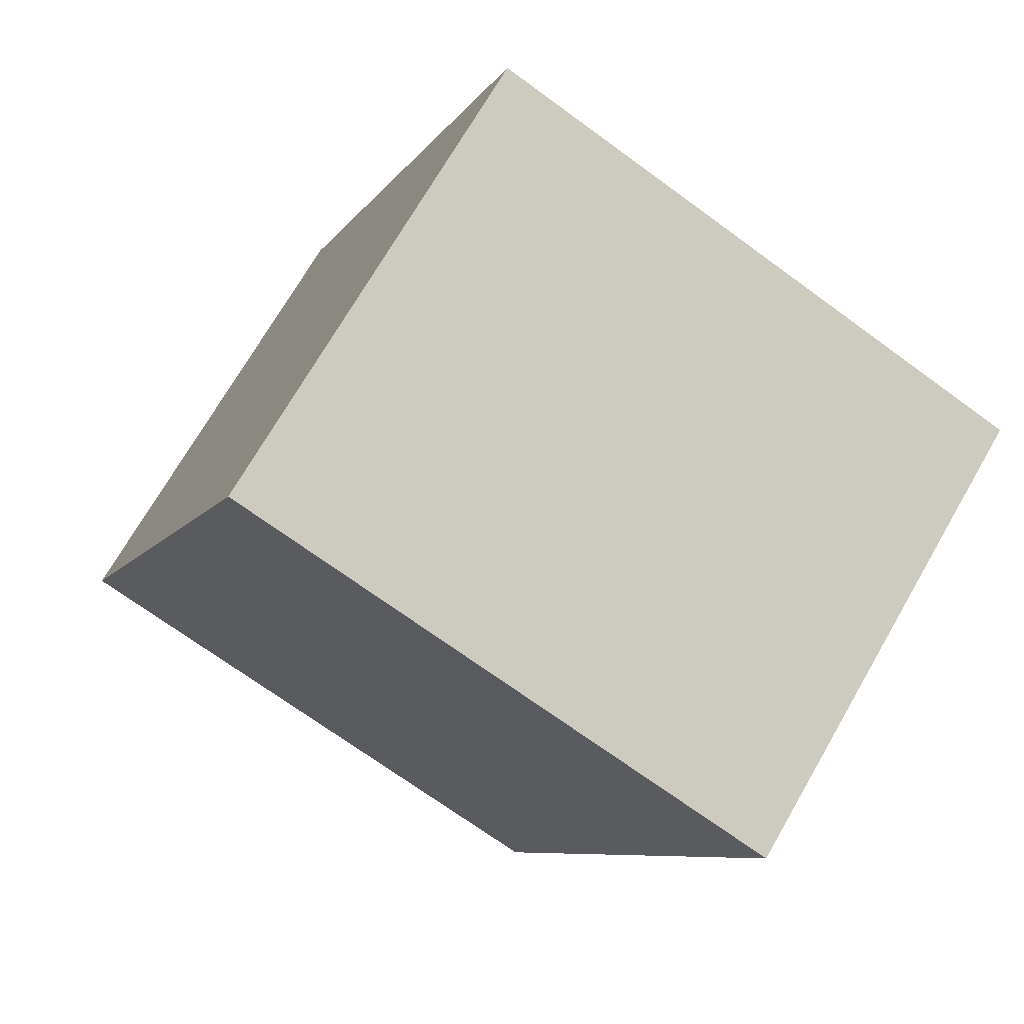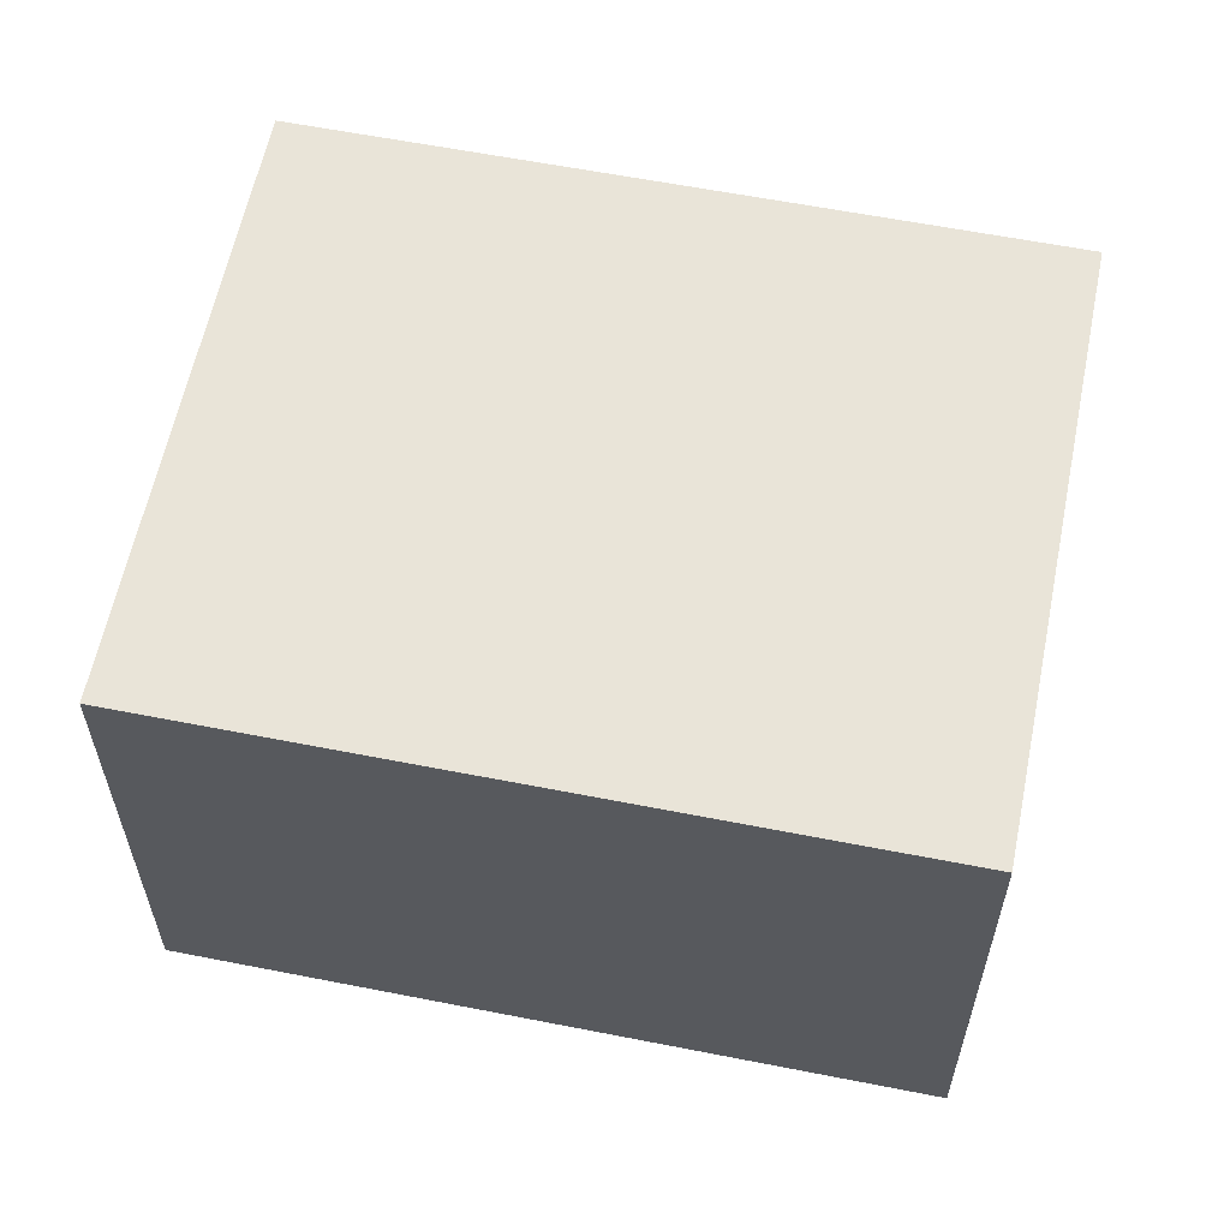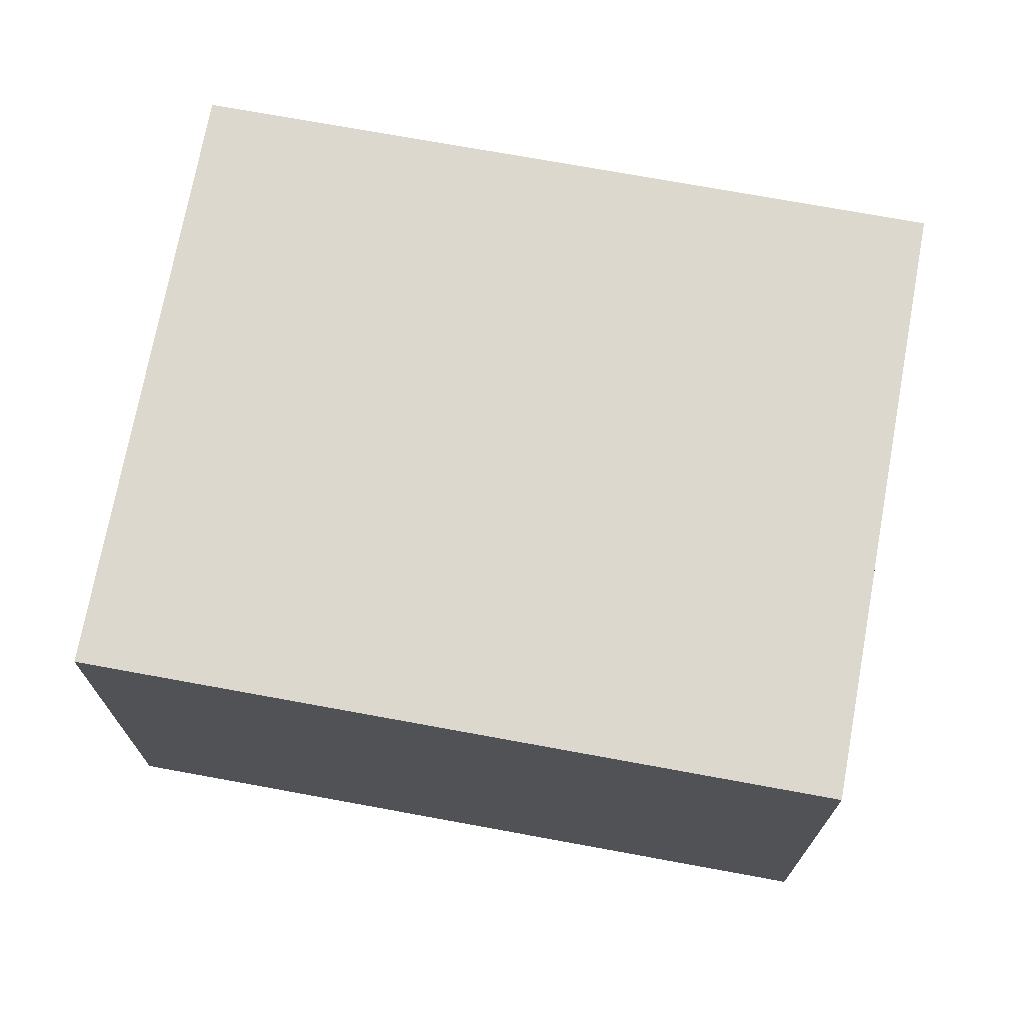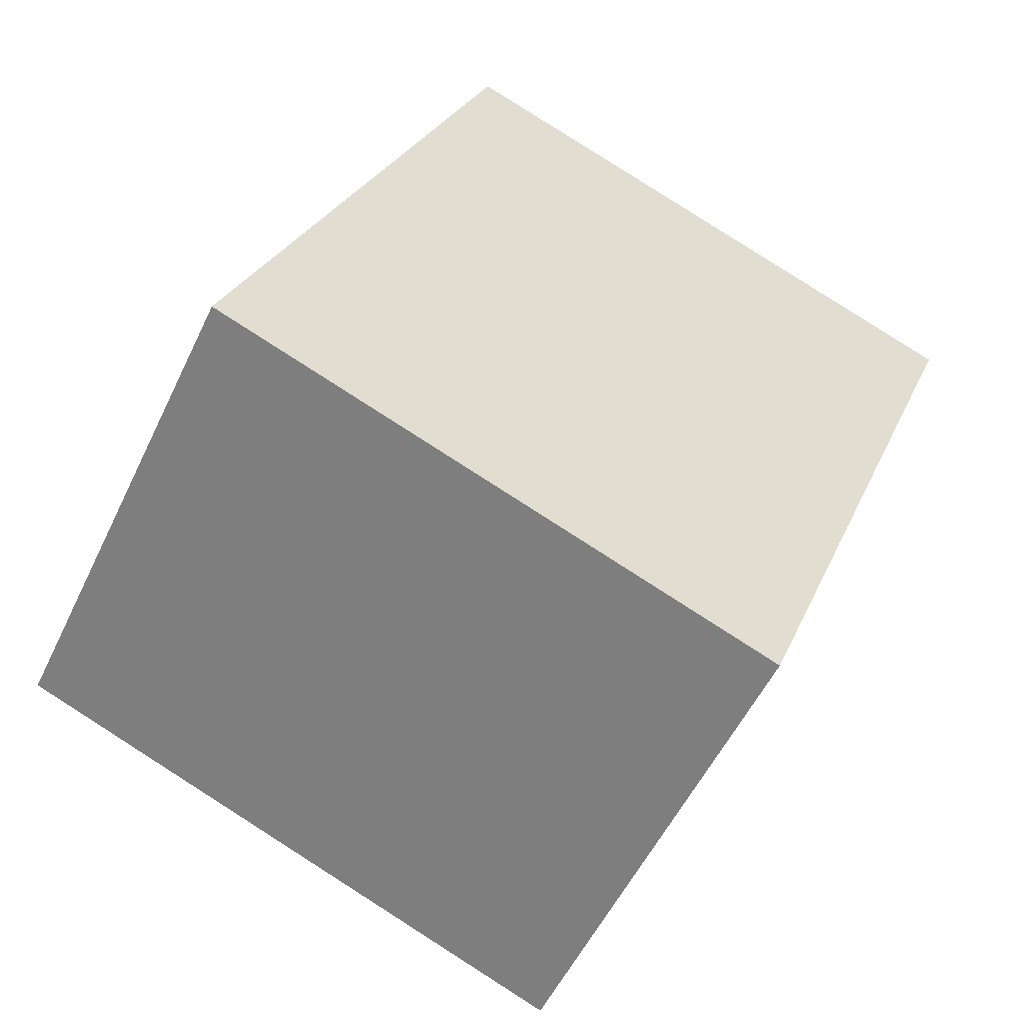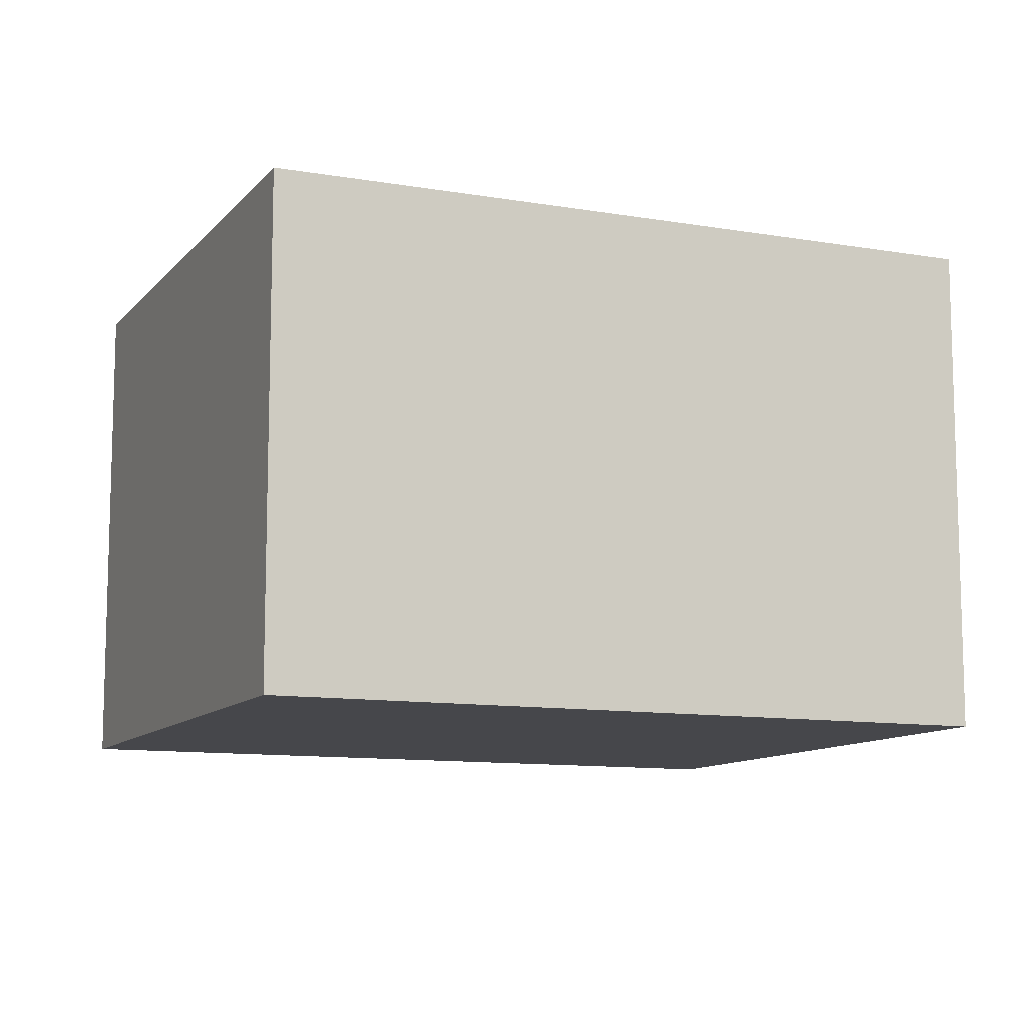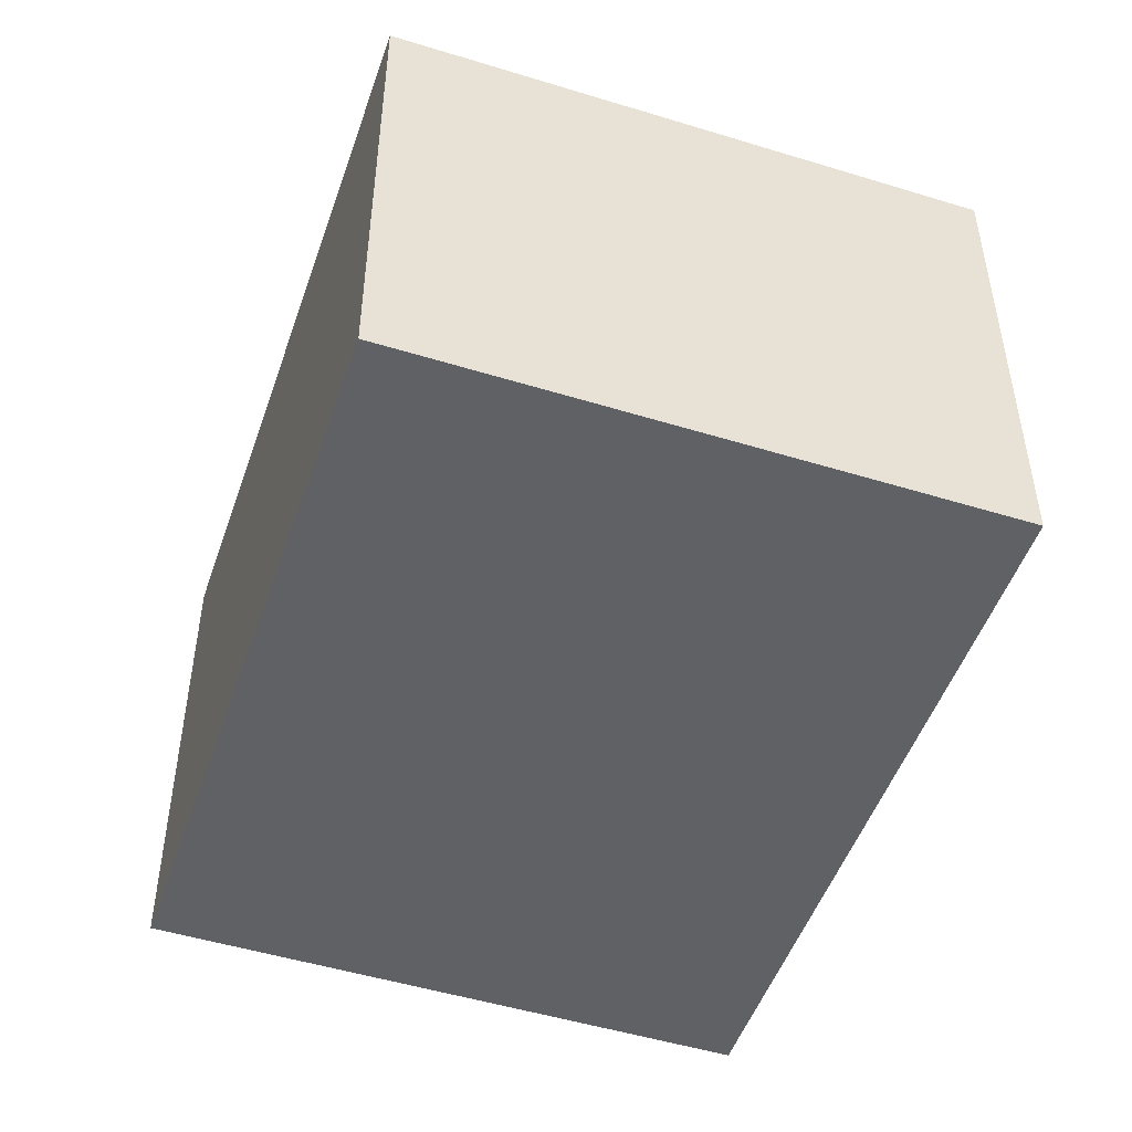
<metadata>
{"format":"obj","ext":"obj","renderer":"f3d","projection":"perspective","resolution":1024,"background":"white","views":[{"elev":71.3,"azim":-150.0,"up":"+Z"},{"elev":60.1,"azim":80.2,"up":"+Y"},{"elev":72.2,"azim":-100.8,"up":"+Y"},{"elev":-54.2,"azim":154.8,"up":"+Z"},{"elev":-10.7,"azim":45.5,"up":"+Y"},{"elev":-49.6,"azim":140.0,"up":"+Y"}]}
</metadata>
<code>
v  0 2.33 1.427e-16
v  3.934 2.33 -2.241
v  1.271 2.33 -3.275
v  2.663 2.33 1.034
v  1.271 2.005e-16 -3.275
v  0 0 0
v  2.663 -6.331e-17 1.034
v  3.934 1.372e-16 -2.241
g defaultobject
f 1 2 3
f 2 1 4
f 5 1 3
f 1 5 6
f 6 4 1
f 4 6 7
f 7 2 4
f 2 7 8
f 8 3 2
f 3 8 5
f 8 6 5
f 6 8 7

</code>
